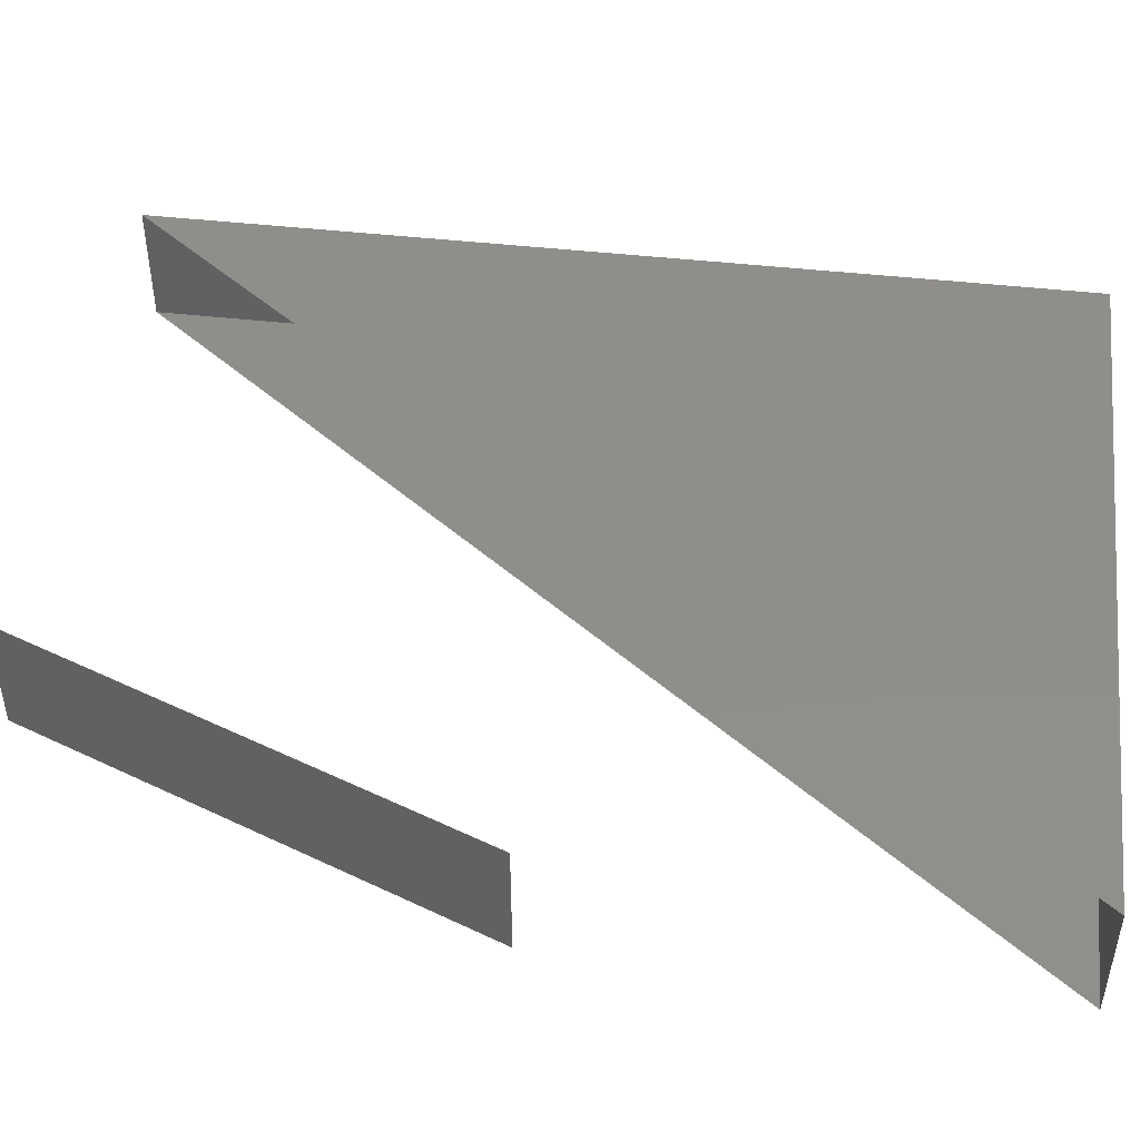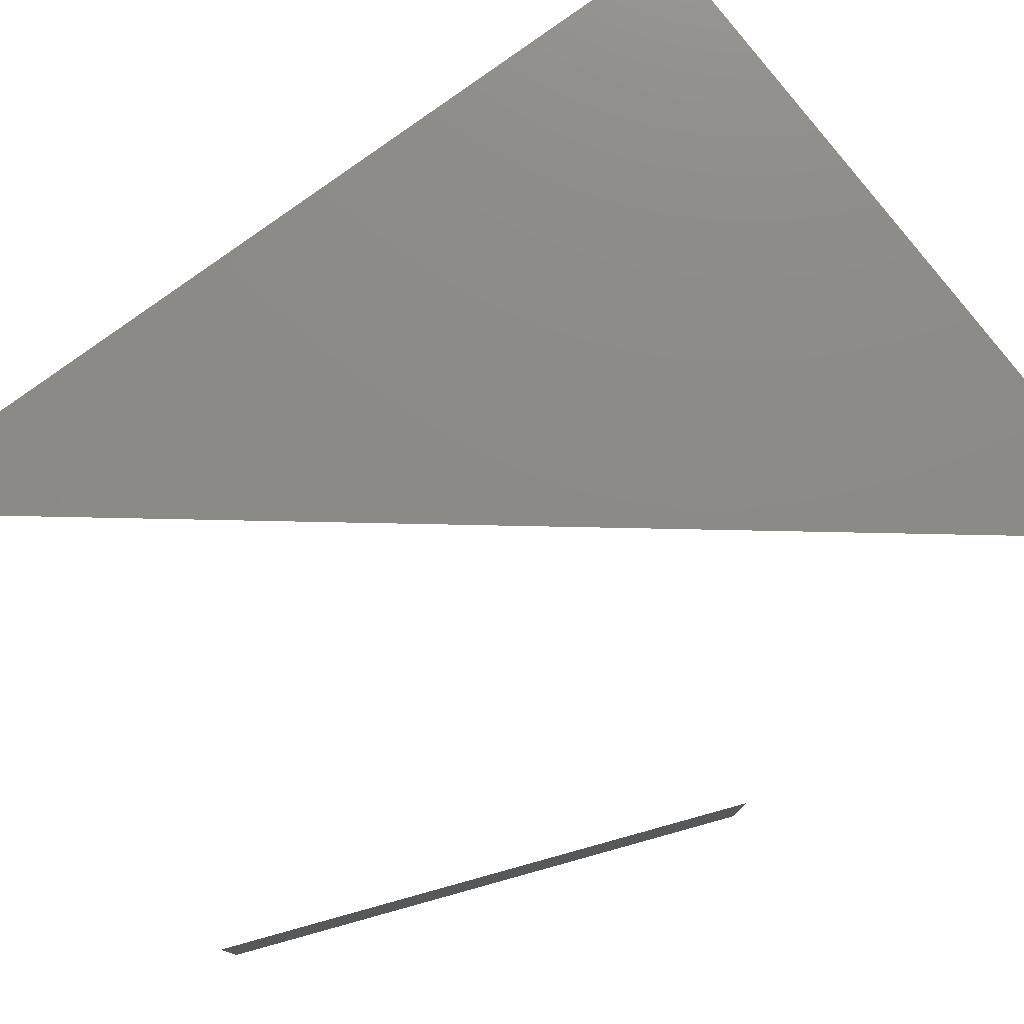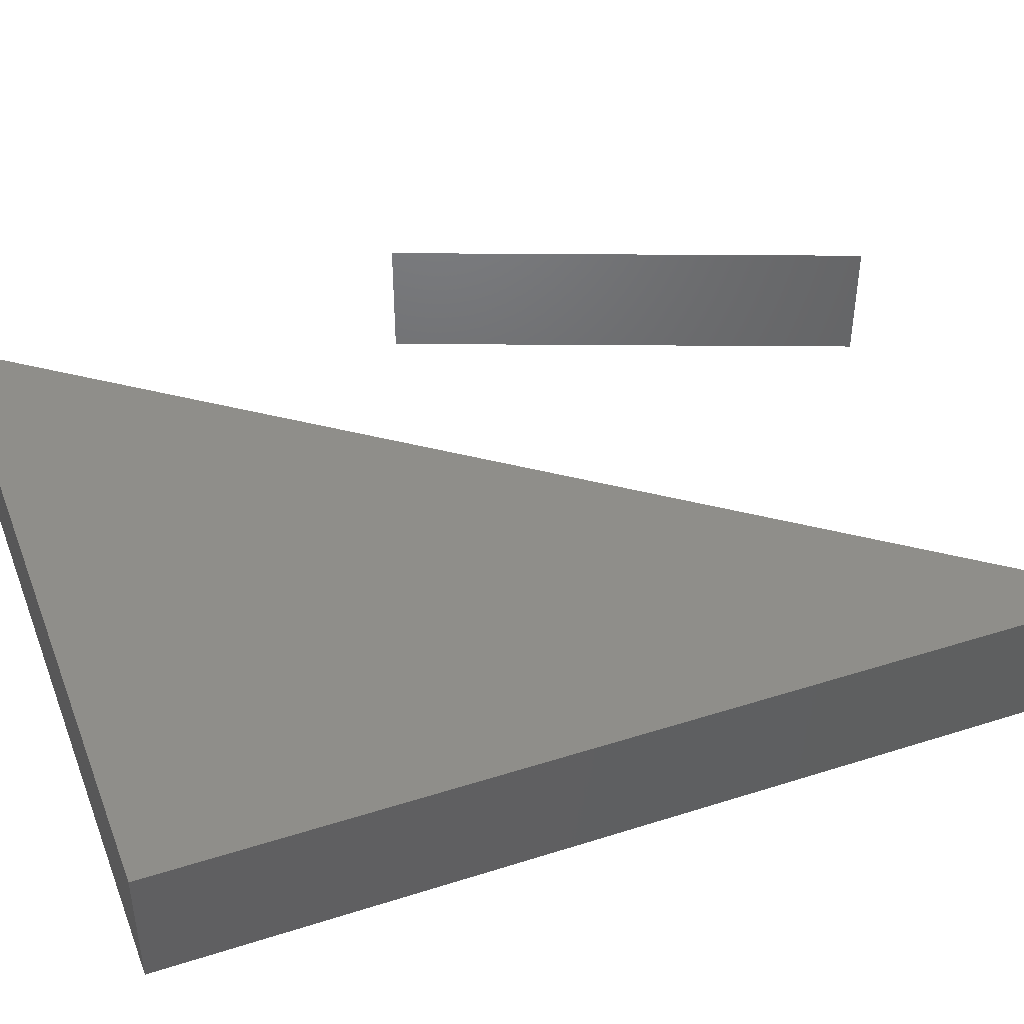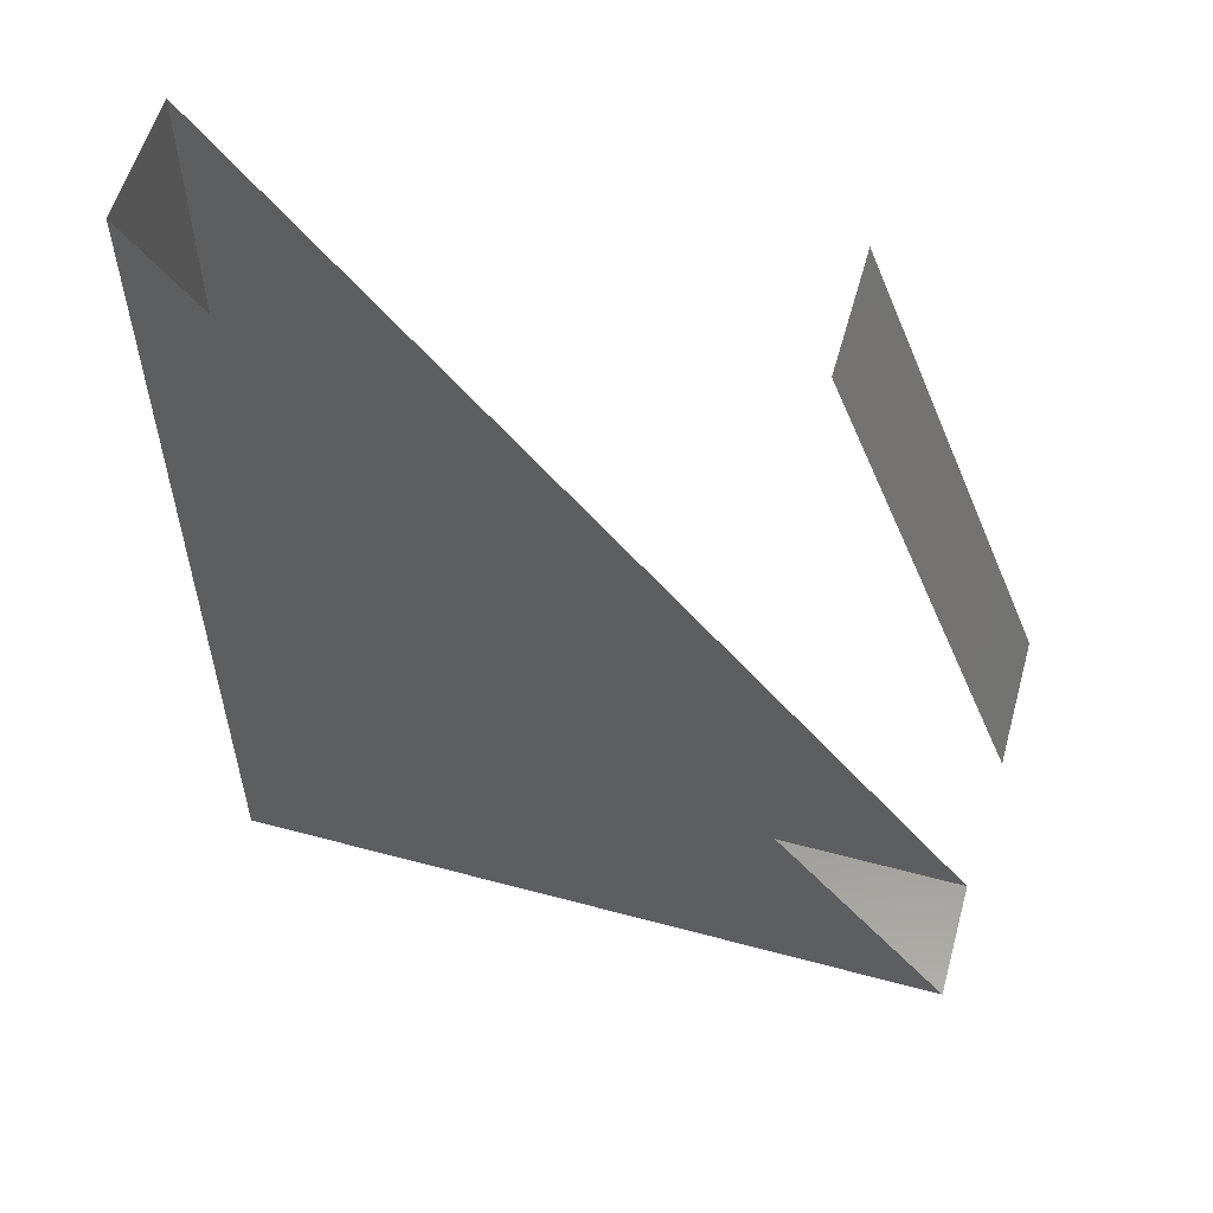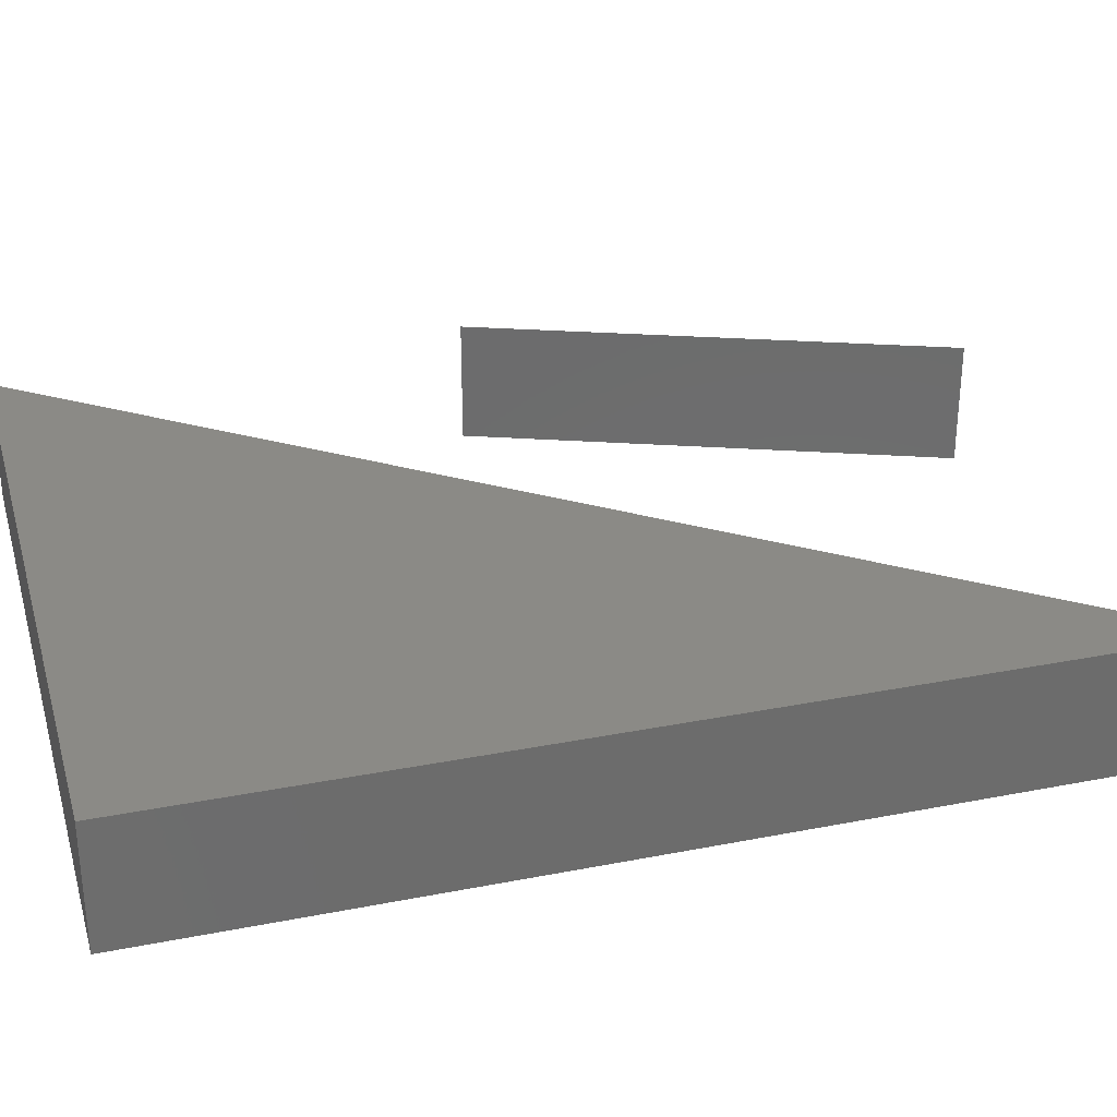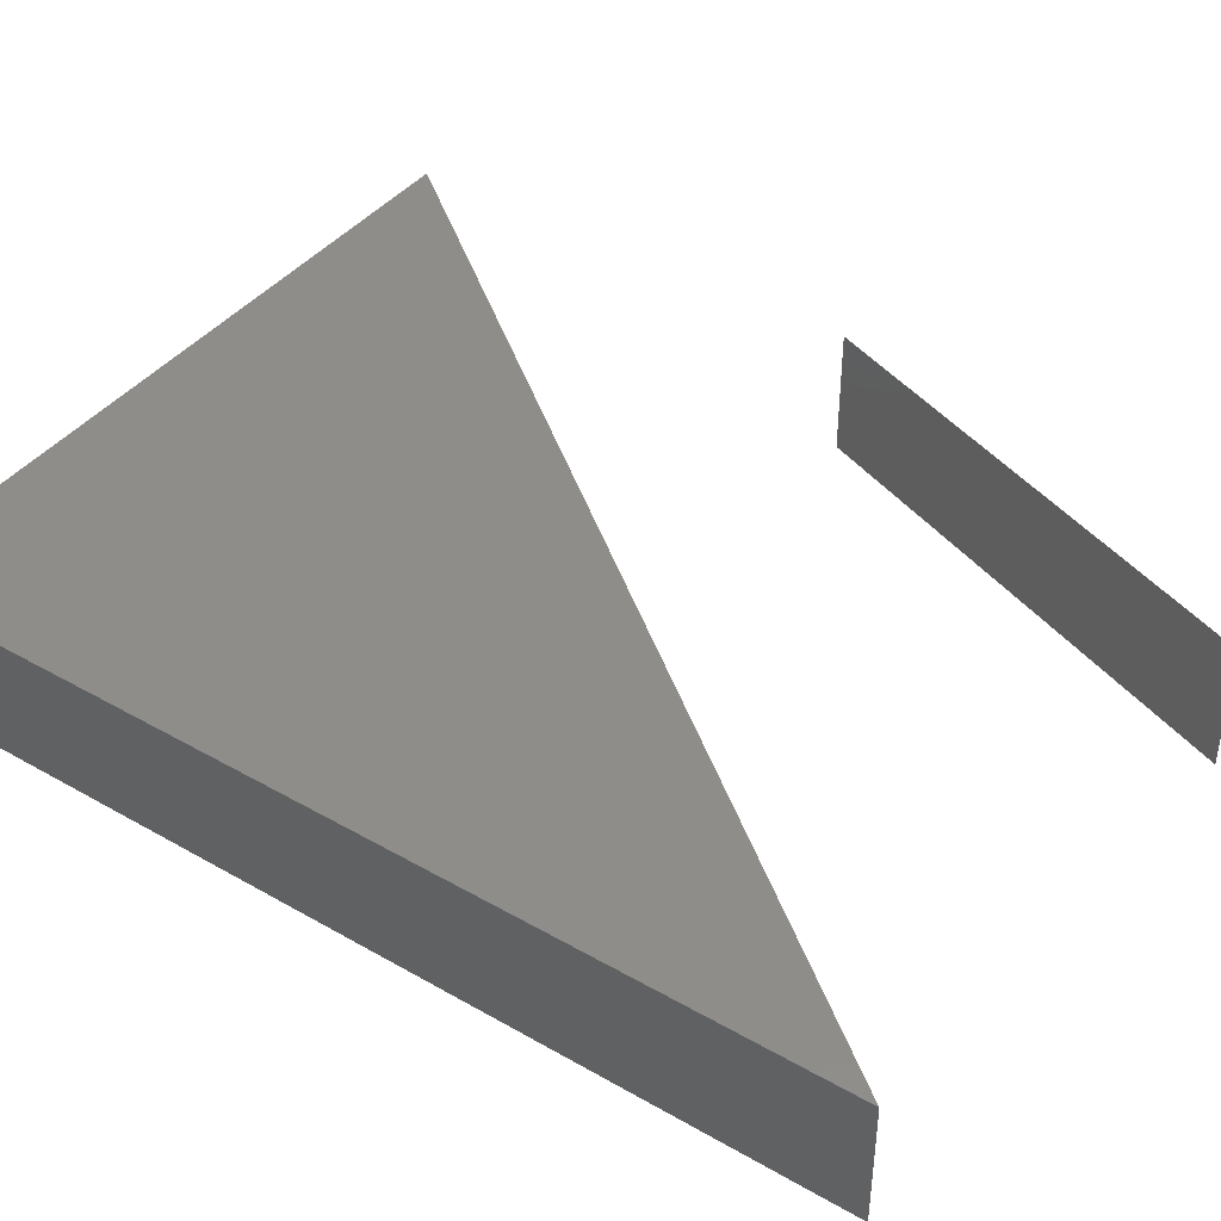
<metadata>
{"format":"stl","ext":"stl","renderer":"f3d","projection":"perspective","resolution":1024,"background":"white","views":[{"elev":46.3,"azim":-82.7,"up":"+Z"},{"elev":77.1,"azim":-126.7,"up":"+Z"},{"elev":42.9,"azim":69.3,"up":"+Z"},{"elev":57.3,"azim":-164.4,"up":"+Y"},{"elev":30.9,"azim":74.3,"up":"+Z"},{"elev":41.3,"azim":124.8,"up":"+Z"}]}
</metadata>
<code>
# stl→obj: 10 verts, 8 faces
v 117 0.0008702 0
v 117 -150.6 0
v 117 -150.6 20
v 117 0.0008702 20
v 1.844e-14 -150.6 0
v 1.844e-14 -150.6 20
v 9.22e-15 -75.29 0
v 29.26 5.439e-05 0
v 29.26 5.439e-05 20
v 9.22e-15 -75.29 20
f 1 2 3
f 1 3 4
f 2 5 6
f 2 6 3
f 7 8 9
f 7 9 10
f 2 5 1
f 4 6 3

</code>
